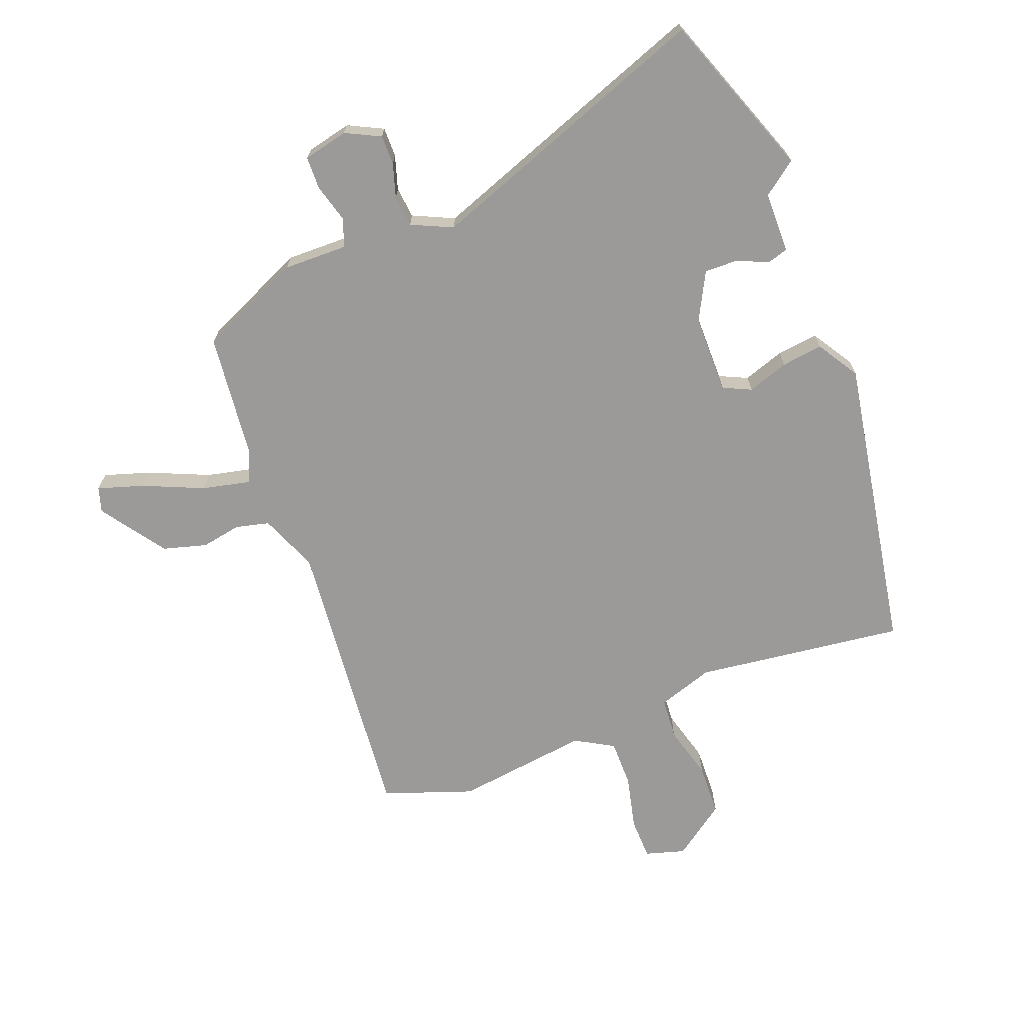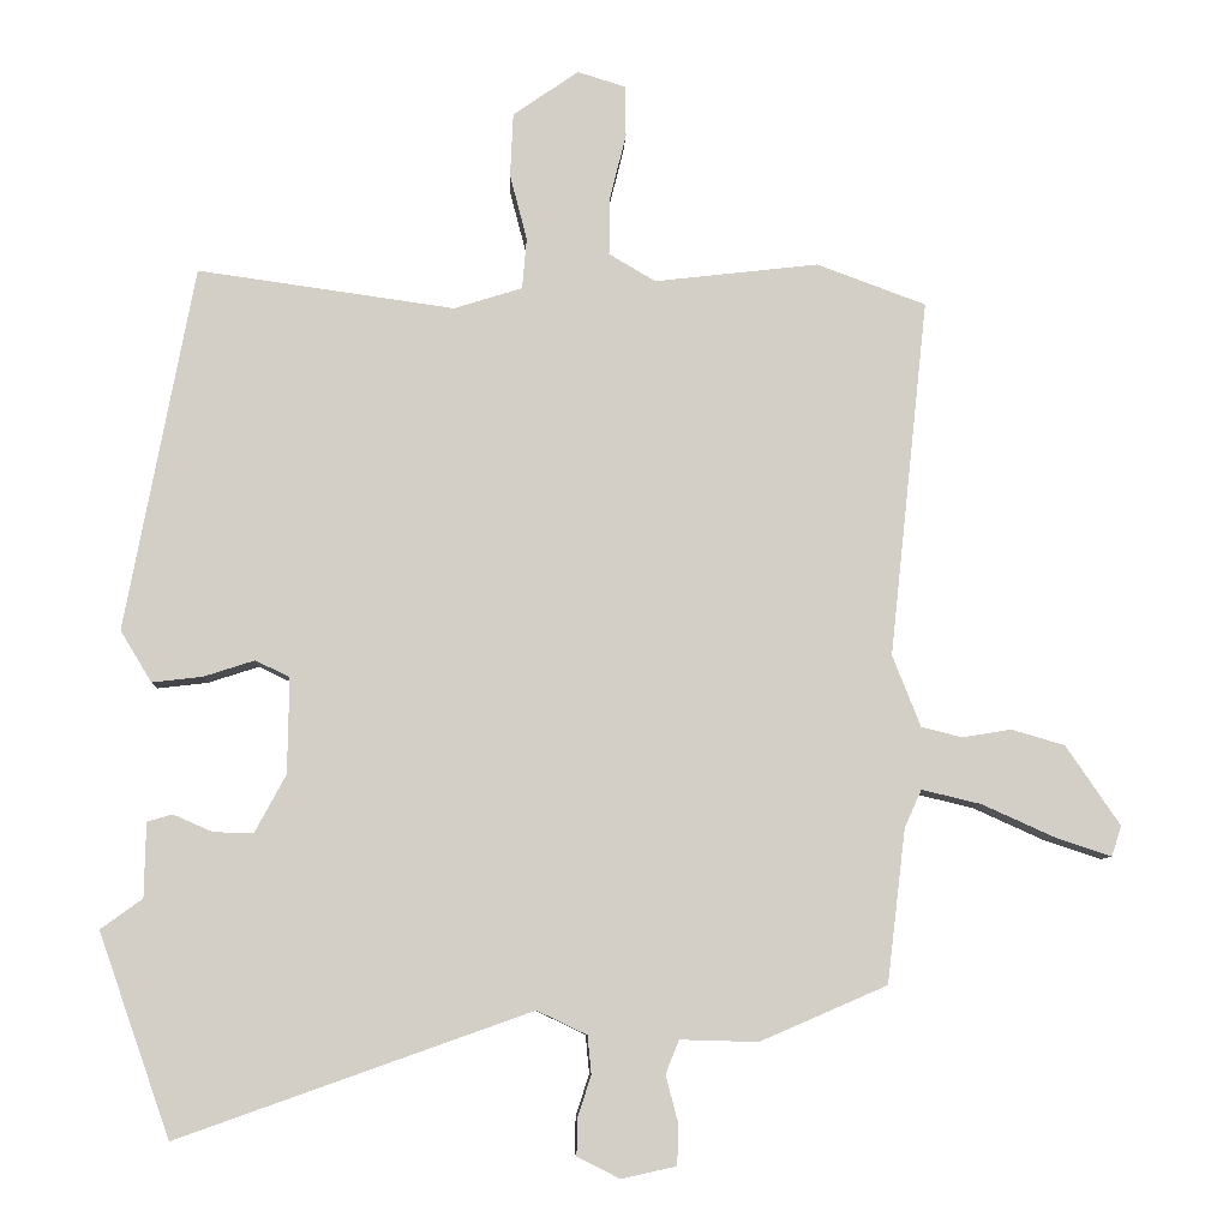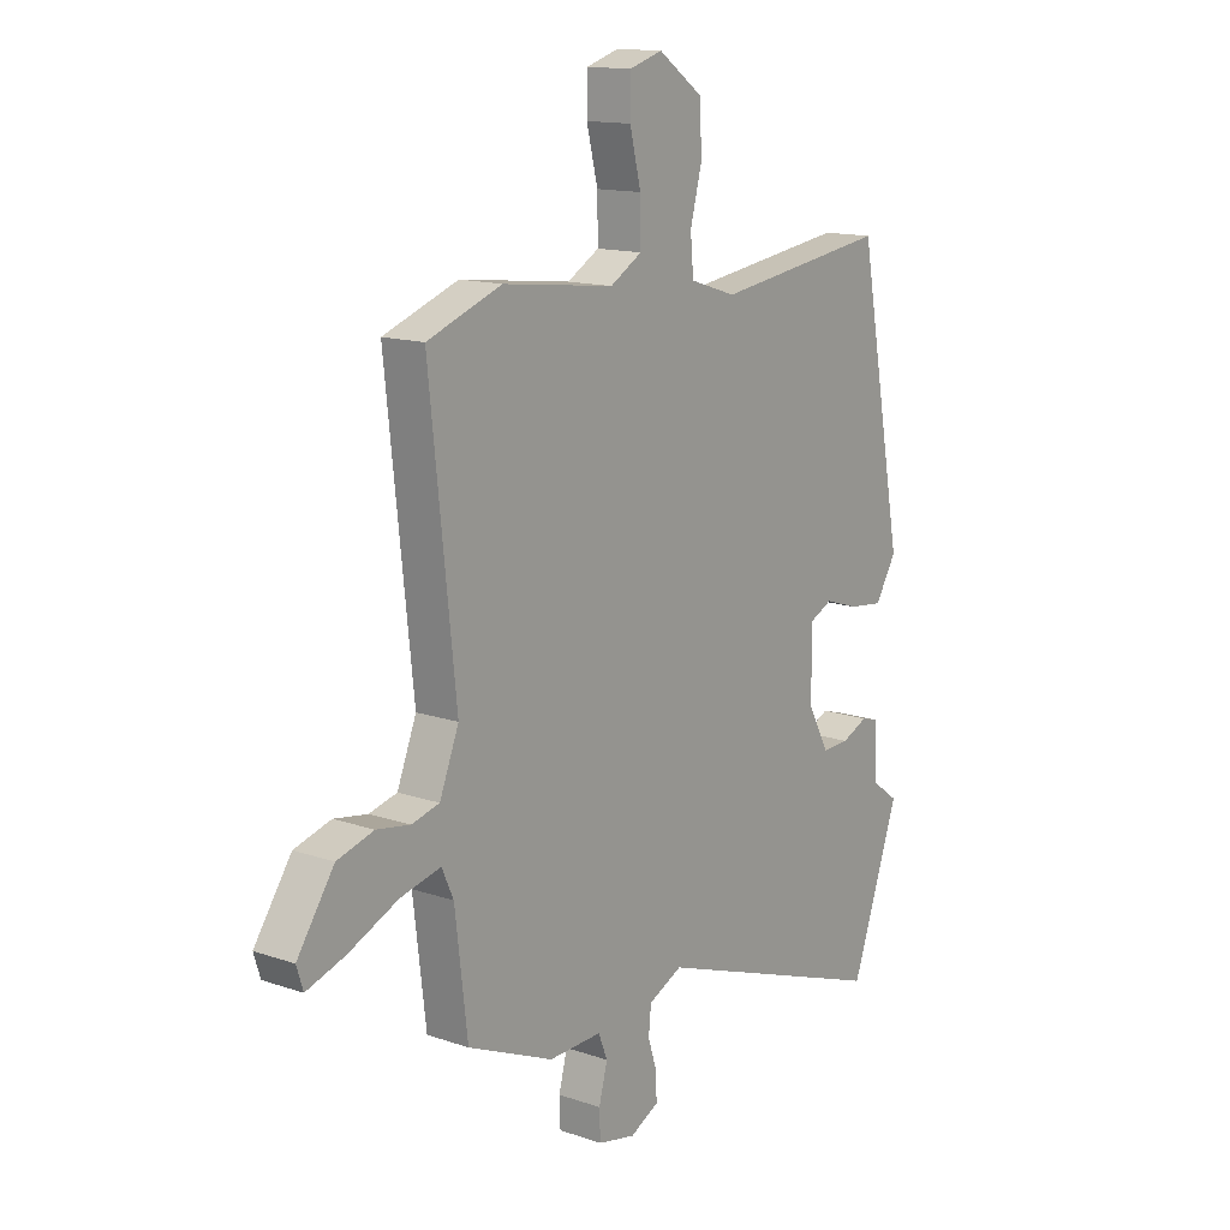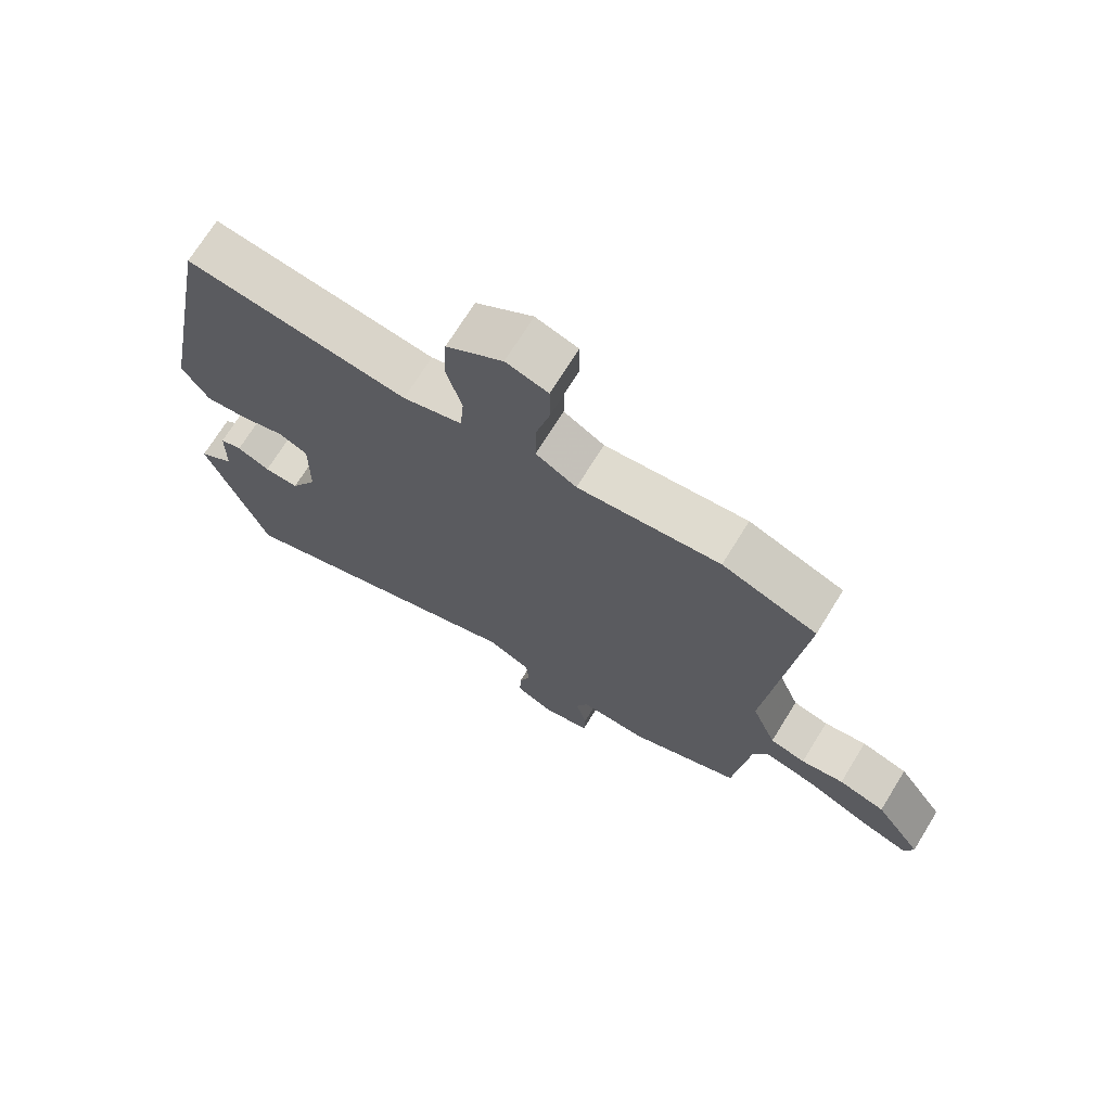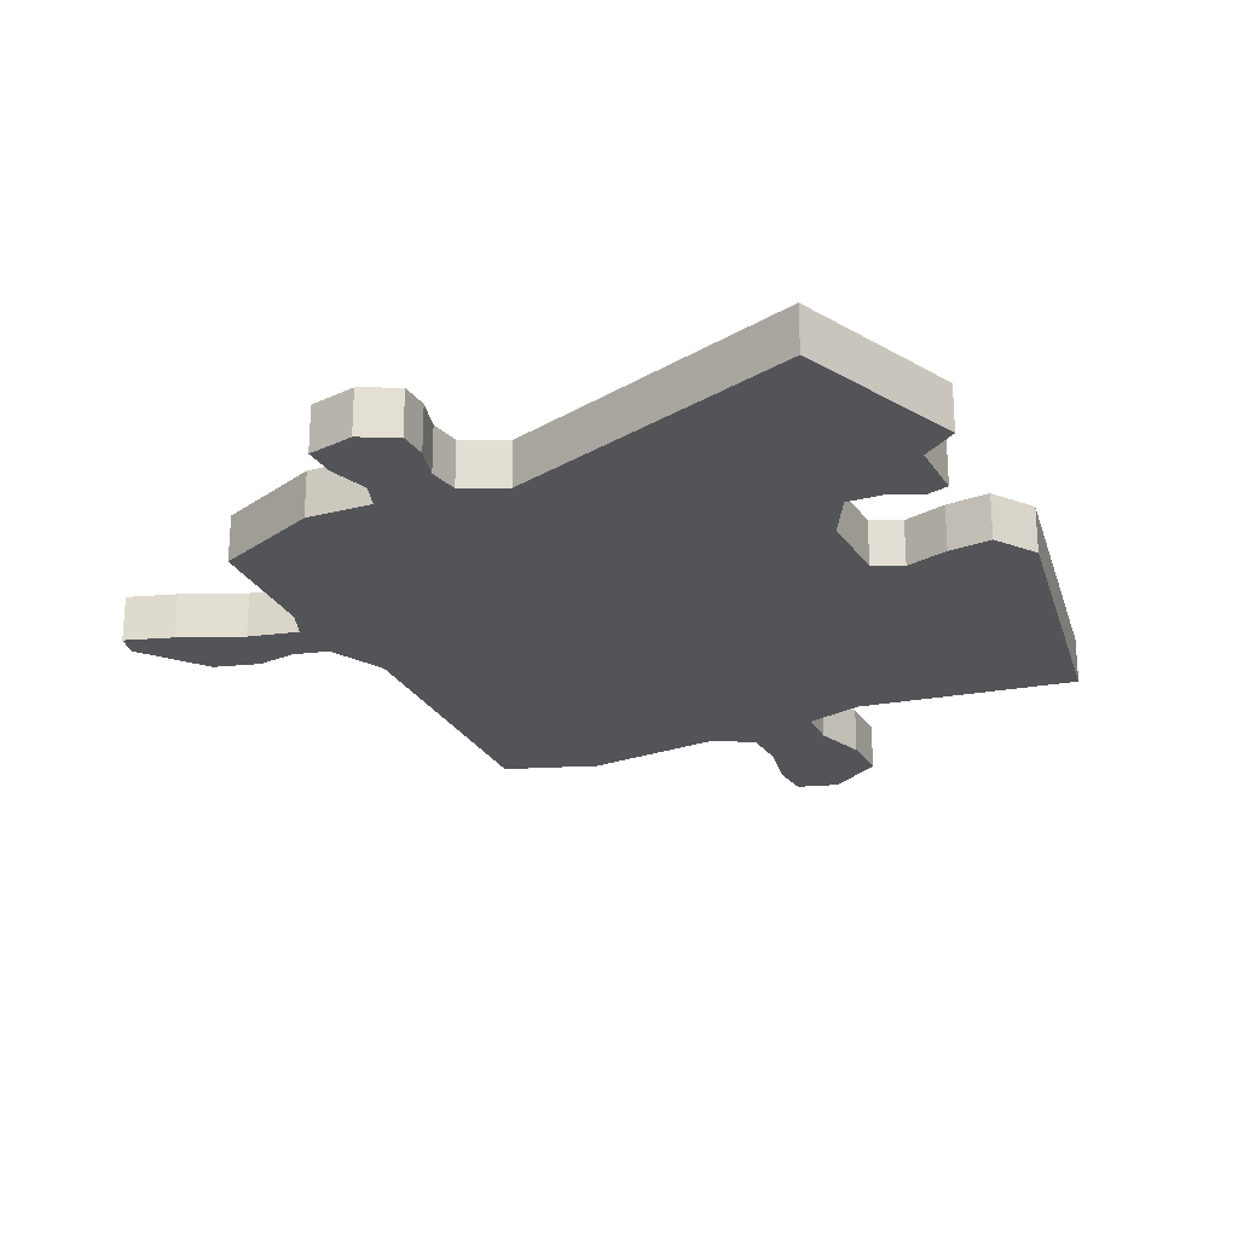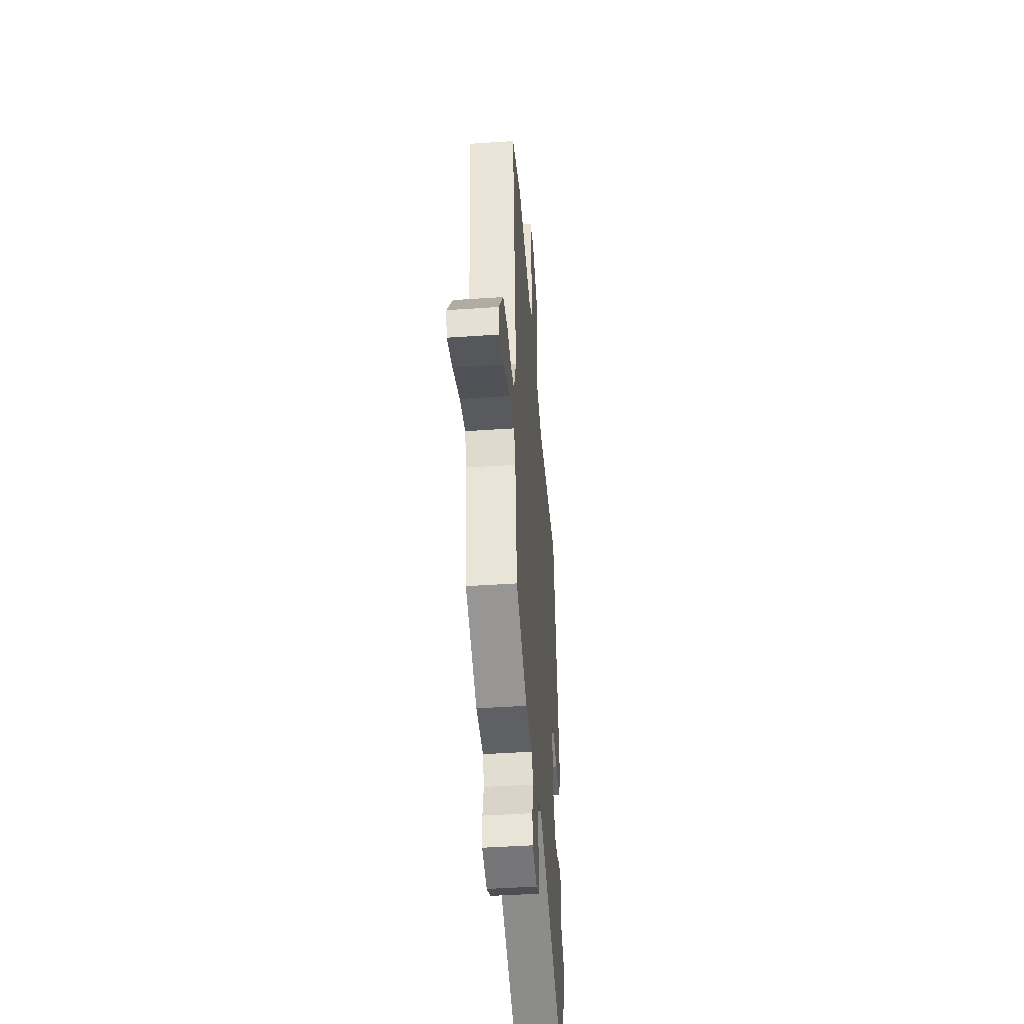
<metadata>
{"format":"obj","ext":"obj","renderer":"f3d","projection":"perspective","resolution":1024,"background":"white","views":[{"elev":-69.4,"azim":-158.3,"up":"+Y"},{"elev":-8.0,"azim":-2.7,"up":"+Z"},{"elev":14.1,"azim":127.0,"up":"+Z"},{"elev":71.3,"azim":31.7,"up":"+Z"},{"elev":-22.9,"azim":-153.9,"up":"+Y"},{"elev":-44.8,"azim":94.5,"up":"+Z"}]}
</metadata>
<code>
v -0.437 0.07 0.517
v -0.092 0.07 0.469
v 0 0.07 0.498
v 0.006 0.07 0.567
v -0.017 0.07 0.655
v -0.013 0.07 0.741
v 0.075 0.07 0.803
v 0.14 0.07 0.783
v 0.141 0.07 0.714
v 0.119 0.07 0.625
v 0.118 0.07 0.547
v 0.181 0.07 0.51
v 0.402 0.07 0.536
v 0.549 0.07 0.482
v 0.497 0.07 0
v 0.535 0.07 -0.096
v 0.59 0.07 -0.11
v 0.656 0.07 -0.099
v 0.728 0.07 -0.12
v 0.801 0.07 -0.227
v 0.788 0.07 -0.268
v 0.712 0.07 -0.243
v 0.614 0.07 -0.199
v 0.534 0.07 -0.18
v 0.511 0.07 -0.231
v 0.486 0.07 -0.438
v 0.315 0.07 -0.512
v 0.21 0.07 -0.509
v 0.192 0.07 -0.554
v 0.209 0.07 -0.618
v 0.207 0.07 -0.672
v 0.133 0.07 -0.688
v 0.076 0.07 -0.659
v 0.077 0.07 -0.61
v 0.095 0.07 -0.554
v 0.09 0.07 -0.503
v 0.023 0.07 -0.471
v -0.451 0.07 -0.639
v -0.547 0.07 -0.367
v -0.491 0.07 -0.326
v -0.489 0.07 -0.226
v -0.455 0.07 -0.216
v -0.403 0.07 -0.239
v -0.349 0.07 -0.241
v -0.307 0.07 -0.163
v -0.305 0.07 -0.034
v -0.351 0.07 -0.012
v -0.419 0.07 -0.034
v -0.487 0.07 -0.042
v -0.529 0.07 0.027
v -0.437 0 0.517
v -0.092 0 0.469
v 0 0 0.498
v 0.006 0 0.567
v -0.017 0 0.655
v -0.013 0 0.741
v 0.075 0 0.803
v 0.14 0 0.783
v 0.141 0 0.714
v 0.119 0 0.625
v 0.118 0 0.547
v 0.181 0 0.51
v 0.402 0 0.536
v 0.549 0 0.482
v 0.497 0 0
v 0.535 0 -0.096
v 0.59 0 -0.11
v 0.656 0 -0.099
v 0.728 0 -0.12
v 0.801 0 -0.227
v 0.788 0 -0.268
v 0.712 0 -0.243
v 0.614 0 -0.199
v 0.534 0 -0.18
v 0.511 0 -0.231
v 0.486 0 -0.438
v 0.315 0 -0.512
v 0.21 0 -0.509
v 0.192 0 -0.554
v 0.209 0 -0.618
v 0.207 0 -0.672
v 0.133 0 -0.688
v 0.076 0 -0.659
v 0.077 0 -0.61
v 0.095 0 -0.554
v 0.09 0 -0.503
v 0.023 0 -0.471
v -0.451 0 -0.639
v -0.547 0 -0.367
v -0.491 0 -0.326
v -0.489 0 -0.226
v -0.455 0 -0.216
v -0.403 0 -0.239
v -0.349 0 -0.241
v -0.307 0 -0.163
v -0.305 0 -0.034
v -0.351 0 -0.012
v -0.419 0 -0.034
v -0.487 0 -0.042
v -0.529 0 0.027
f 50 1 2
f 49 50 2
f 48 49 2
f 47 48 2
f 46 47 2 3
f 45 46 3
f 40 41 42 43
f 40 43 44
f 39 40 44
f 38 39 44
f 37 38 44
f 36 37 44 45
f 33 34 35
f 32 33 35
f 31 32 35
f 30 31 35
f 29 30 35
f 28 29 35 36
f 36 45 3
f 28 36 3
f 27 28 3
f 26 27 3
f 25 26 3
f 21 22 23
f 20 21 23
f 19 20 23
f 18 19 23
f 17 18 23
f 16 17 23 24
f 25 3 4
f 24 25 4
f 16 24 4
f 15 16 4
f 12 13 14 15
f 8 9 10
f 7 8 10
f 6 7 10
f 5 6 10
f 4 5 10
f 4 10 11
f 4 11 12 15
f 52 51 100
f 52 100 99
f 52 99 98
f 52 98 97
f 53 52 97 96
f 53 96 95
f 93 92 91 90
f 94 93 90
f 94 90 89
f 94 89 88
f 94 88 87
f 95 94 87 86
f 85 84 83
f 85 83 82
f 85 82 81
f 85 81 80
f 85 80 79
f 86 85 79 78
f 53 95 86
f 53 86 78
f 53 78 77
f 53 77 76
f 53 76 75
f 73 72 71
f 73 71 70
f 73 70 69
f 73 69 68
f 73 68 67
f 74 73 67 66
f 54 53 75
f 54 75 74
f 54 74 66
f 54 66 65
f 65 64 63 62
f 60 59 58
f 60 58 57
f 60 57 56
f 60 56 55
f 60 55 54
f 61 60 54
f 65 62 61 54
f 1 51 52 2
f 2 52 53 3
f 3 53 54 4
f 4 54 55 5
f 5 55 56 6
f 6 56 57 7
f 7 57 58 8
f 8 58 59 9
f 9 59 60 10
f 10 60 61 11
f 11 61 62 12
f 12 62 63 13
f 13 63 64 14
f 14 64 65 15
f 15 65 66 16
f 16 66 67 17
f 17 67 68 18
f 18 68 69 19
f 19 69 70 20
f 20 70 71 21
f 21 71 72 22
f 22 72 73 23
f 23 73 74 24
f 24 74 75 25
f 25 75 76 26
f 26 76 77 27
f 27 77 78 28
f 28 78 79 29
f 29 79 80 30
f 30 80 81 31
f 31 81 82 32
f 32 82 83 33
f 33 83 84 34
f 34 84 85 35
f 35 85 86 36
f 36 86 87 37
f 37 87 88 38
f 38 88 89 39
f 39 89 90 40
f 40 90 91 41
f 41 91 92 42
f 42 92 93 43
f 43 93 94 44
f 44 94 95 45
f 45 95 96 46
f 46 96 97 47
f 47 97 98 48
f 48 98 99 49
f 49 99 100 50
f 50 100 51 1

</code>
